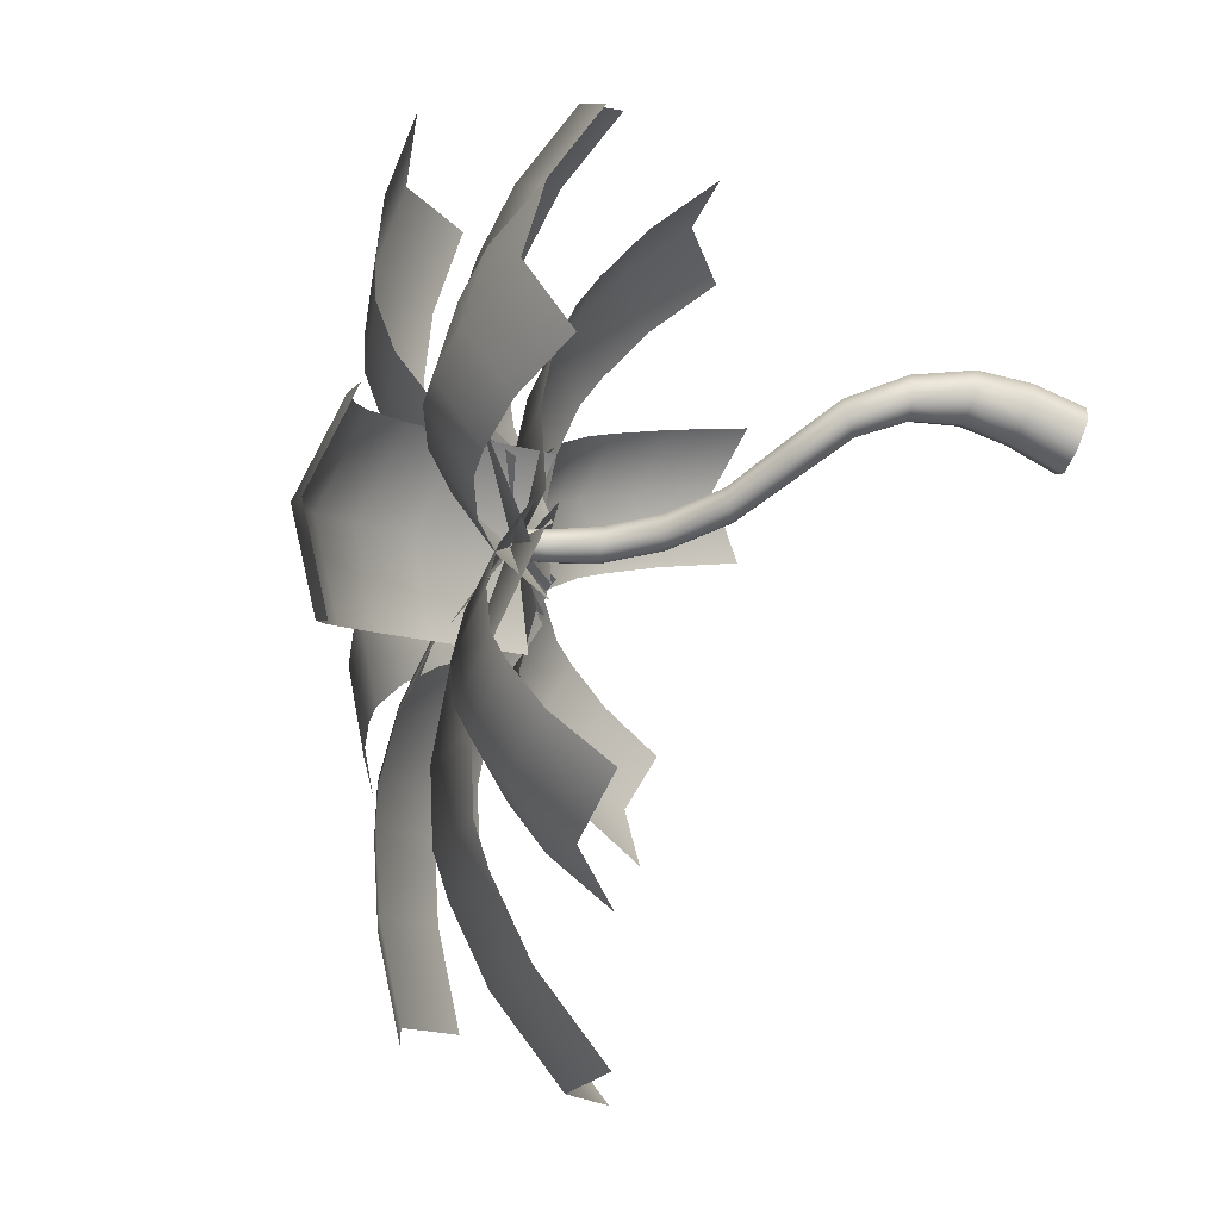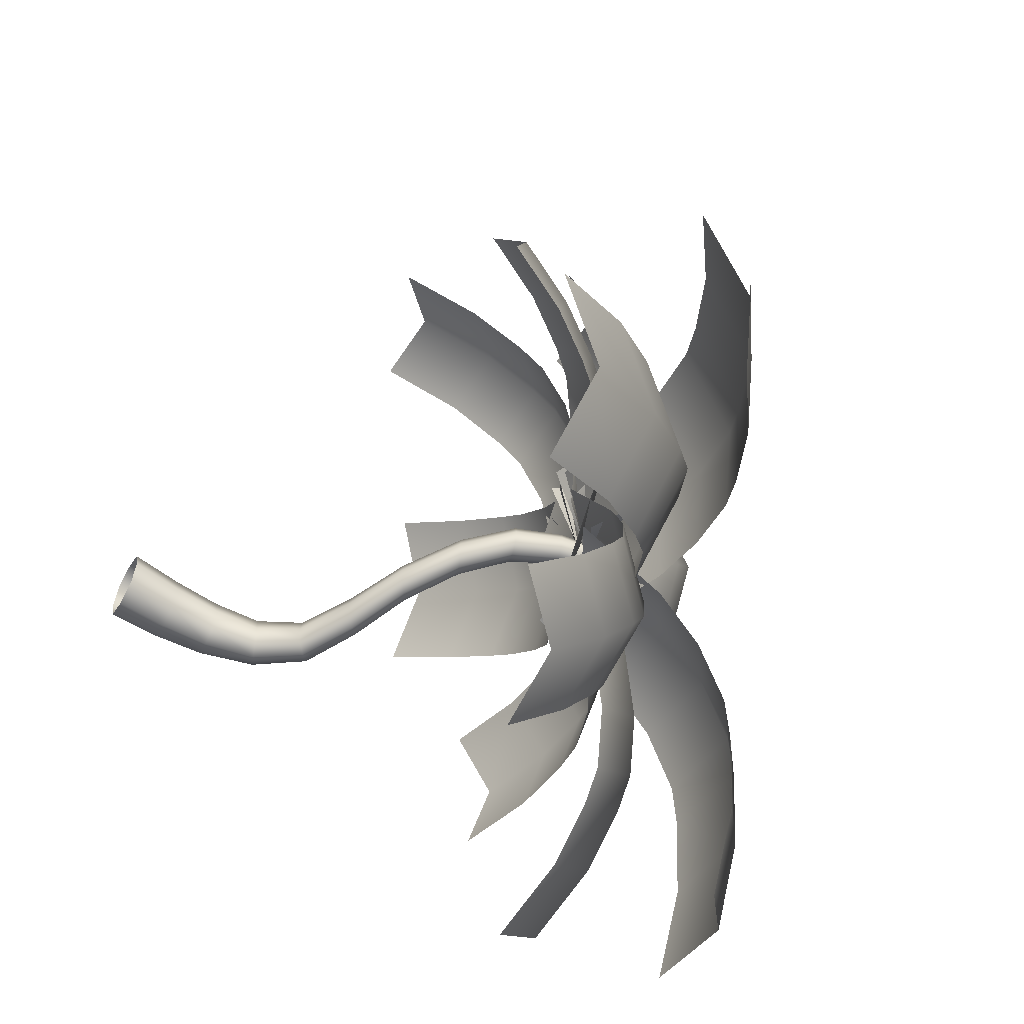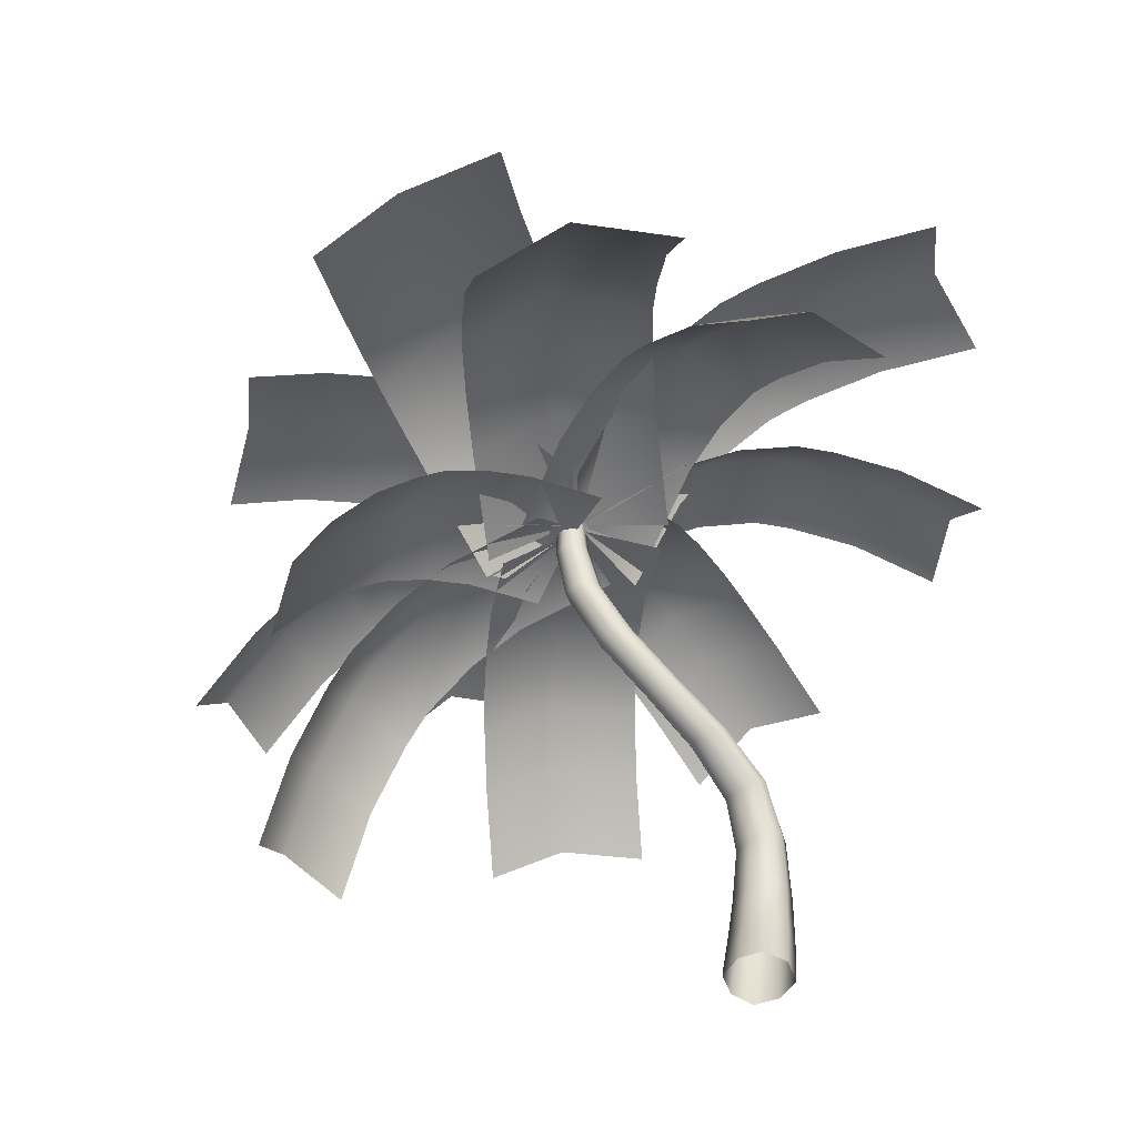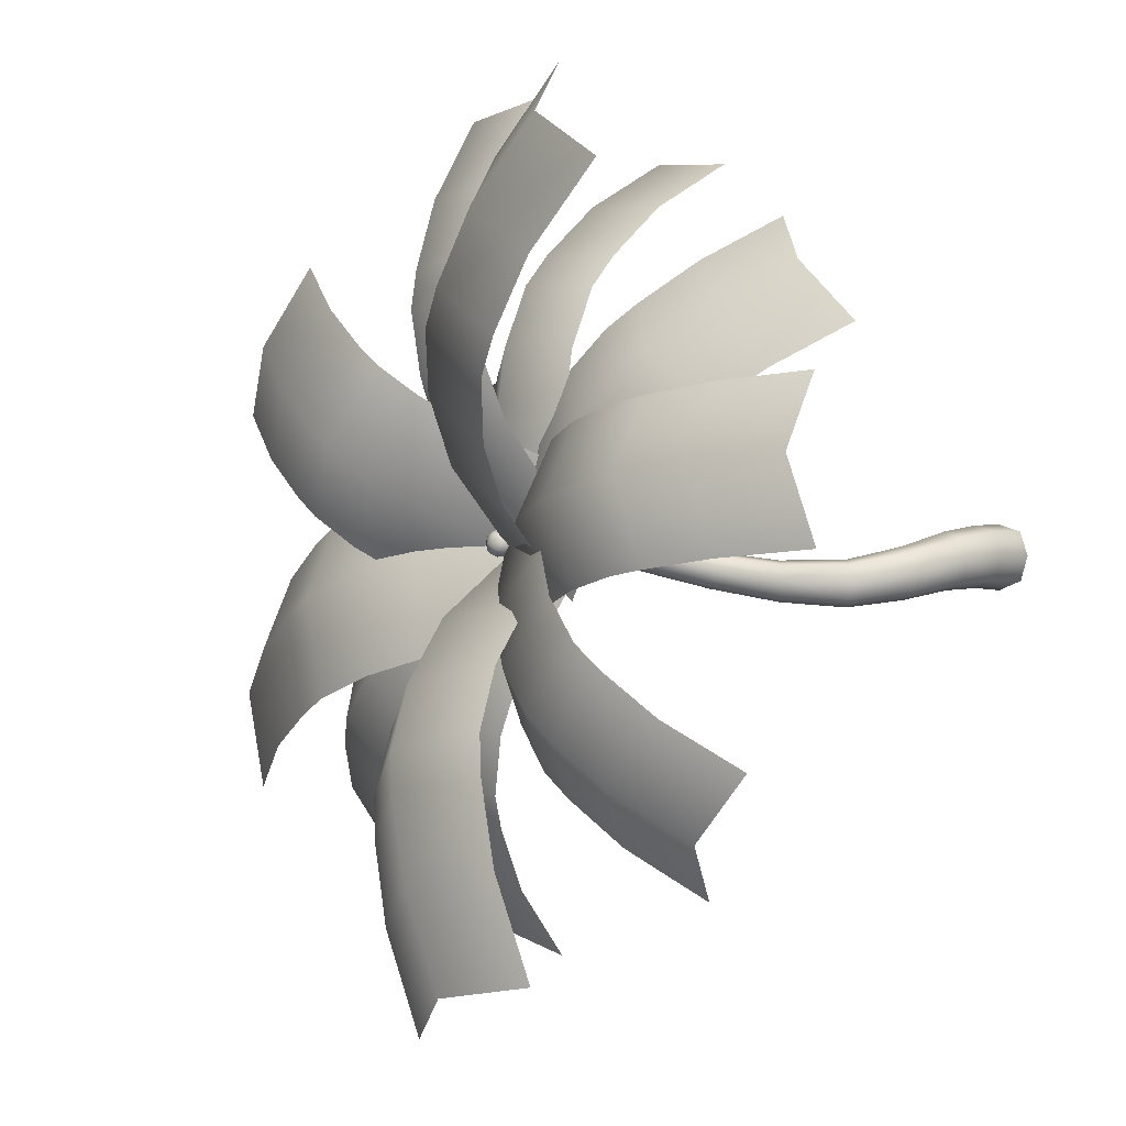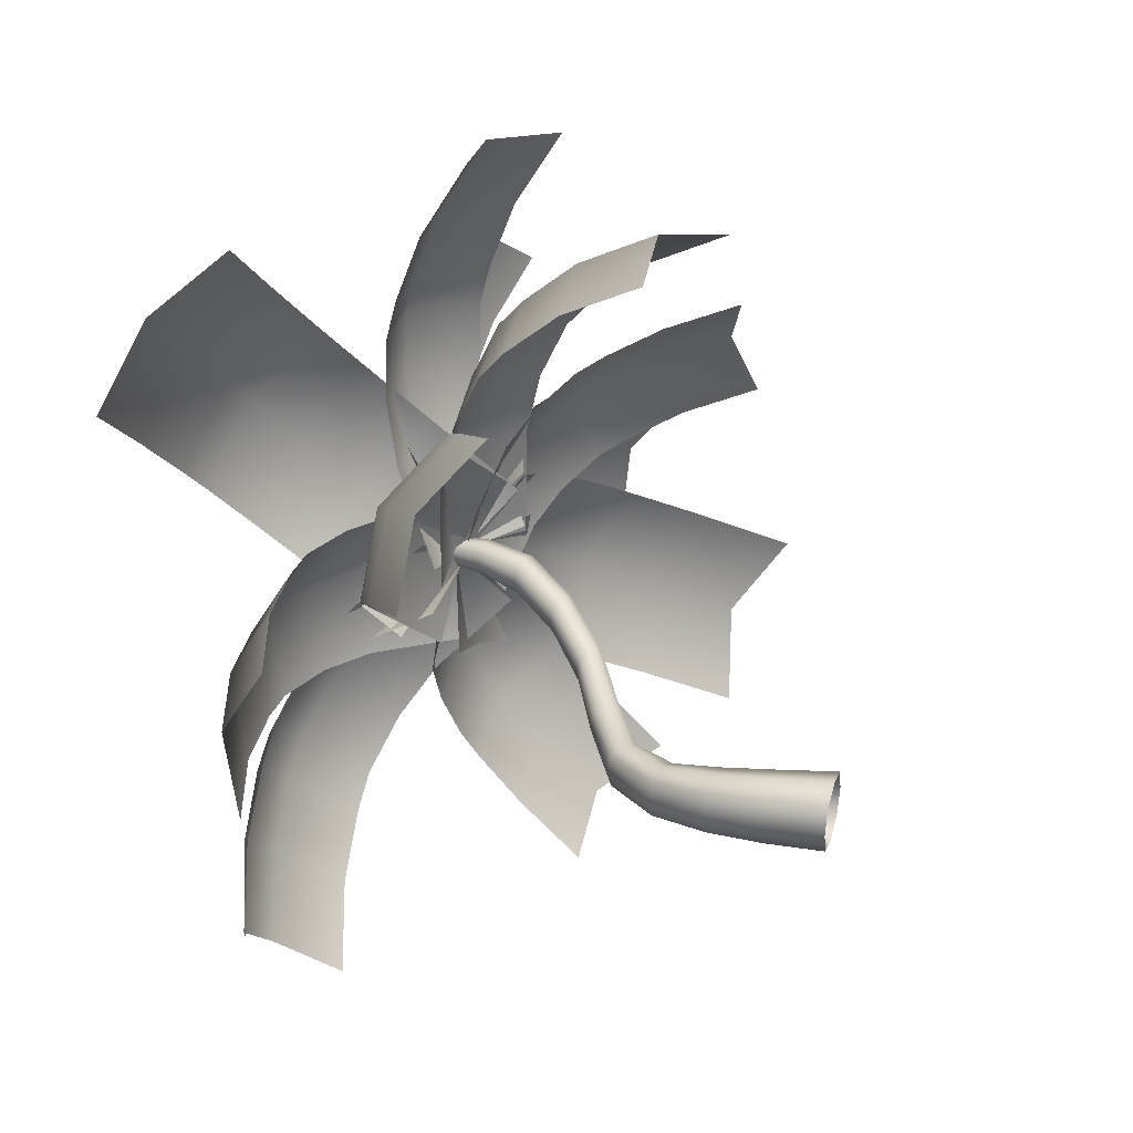
<metadata>
{"format":"obj","ext":"obj","renderer":"f3d","projection":"perspective","resolution":1024,"background":"white","views":[{"elev":-73.2,"azim":-111.9,"up":"+Z"},{"elev":-56.2,"azim":61.2,"up":"+Z"},{"elev":-54.4,"azim":128.7,"up":"+Y"},{"elev":-4.0,"azim":-139.8,"up":"+Z"},{"elev":35.6,"azim":-73.8,"up":"+Z"}]}
</metadata>
<code>
o PalmTree_4_Cube.004
v 0 0.01046 -0.1855
v 0.1855 0.01046 0
v -0 0.01046 0.1855
v -0.1855 0.01046 -0
v 1.566 2.497 -0.06191
v 1.637 2.48 0.01153
v 1.566 2.497 0.08365
v 1.495 2.514 0.01021
v -0.1391 0.01046 -0.1391
v 0.1391 0.01046 -0.1391
v -0.1391 0.01046 0.1391
v 0.1391 0.01046 0.1391
v 1.513 2.51 -0.04421
v 1.619 2.484 -0.04322
v 1.619 2.484 0.06595
v 1.513 2.51 0.06496
v 1.577 2.526 -0.04221
v 1.631 2.514 0.01336
v 1.577 2.526 0.06793
v 1.524 2.539 0.01236
v 1.537 2.536 -0.02881
v 1.617 2.517 -0.02807
v 1.617 2.517 0.05453
v 1.537 2.536 0.05379
v 1.586 2.551 0.0101
v -0.03012 0.3114 -0.1887
v 0.1397 0.3089 -0.01523
v -0.03046 0.3116 0.1599
v -0.2004 0.314 -0.01359
v 0.07858 0.8802 -0.2762
v 0.6554 1.245 -0.1733
v -0.03208 0.9216 -0.1284
v 0.1904 0.8383 -0.1324
v 0.07988 0.8797 0.01555
v 0.5858 1.309 -0.06011
v 0.5822 1.312 -0.2867
v 0.5126 1.376 -0.1735
v 1.286 1.688 -0.01218
v 1.195 1.725 0.09013
v 1.195 1.727 -0.1163
v 1.105 1.764 -0.01395
v 1.502 2.253 0.1372
v 1.504 2.253 -0.04122
v 1.416 2.272 0.04766
v 1.589 2.233 0.04834
v -0.1577 0.3133 -0.1446
v -0.01614 0.5949 -0.2136
v 0.09729 0.3095 -0.1458
v 0.1314 0.5814 -0.0536
v 0.0971 0.3096 0.1157
v -0.01616 0.5951 0.1102
v -0.158 0.3134 0.117
v -0.1641 0.6085 -0.04996
v 0.2729 1.129 -0.3183
v 0.3533 1.062 -0.1907
v 0.2757 1.128 -0.06061
v 0.1953 1.195 -0.1883
v -0.004683 0.9113 -0.2381
v 0.1621 0.8489 -0.2415
v -0.003801 0.911 -0.01964
v 0.1632 0.8485 -0.02228
v 0.9193 1.491 -0.2093
v 0.9996 1.437 -0.1047
v 0.922 1.488 -0.002359
v 0.8417 1.542 -0.107
v 0.6362 1.262 -0.2585
v 0.6389 1.26 -0.08814
v 0.5317 1.358 -0.08873
v 0.5291 1.361 -0.2582
v 1.394 1.99 -0.0482
v 1.489 1.965 0.05379
v 1.392 1.991 0.1551
v 1.297 2.016 0.05308
v 1.263 1.698 -0.08978
v 1.263 1.697 0.06498
v 1.127 1.754 0.06369
v 1.127 1.755 -0.09116
v 1.567 2.238 0.1152
v 1.437 2.268 0.1147
v 1.439 2.267 -0.01918
v 1.568 2.238 -0.01866
v -0.127 0.6051 -0.1718
v 0.09453 0.5847 -0.1746
v -0.1271 0.6052 0.07099
v 0.09461 0.5848 0.06834
v 0.214 1.179 -0.2849
v 0.3325 1.079 -0.2874
v 0.3347 1.078 -0.09338
v 0.2161 1.177 -0.09227
v 0.8604 1.531 -0.1843
v 0.9788 1.452 -0.1826
v 0.9809 1.449 -0.02733
v 0.8625 1.528 -0.0291
v 1.322 2.01 -0.02306
v 1.466 1.971 -0.02253
v 1.464 1.971 0.1299
v 1.32 2.01 0.1294
v 1.76 2.129 0.3419
v 1.136 2.388 -0.3075
v 0.1998 1.793 1.699
v -0.4236 2.052 1.05
v 1.532 2.394 -0.01334
v -0.08518 2.065 1.401
v -0.07656 2.319 0.8172
v 0.2127 2.478 0.6003
v 0.5511 2.491 0.9514
v 0.2619 2.332 1.168
v 0.8361 2.218 1.25
v 0.5469 2.06 1.467
v 1.237 2.315 0.9045
v 0.9923 2.283 1.125
v 0.3688 2.543 0.4757
v 0.6136 2.574 0.2551
v 0.9522 2.588 0.6061
v 0.7073 2.556 0.8268
v 1.457 2.284 0.6854
v 1.219 2.553 0.3403
v 0.8331 2.544 0.03599
v 1.721 2.209 -0.3342
v 1.352 2.246 0.4219
v 3.065 1.101 0.3797
v 2.697 1.138 1.136
v 1.53 2.372 0.03604
v 2.934 1.239 0.7813
v 2.505 1.525 1.027
v 2.309 1.801 0.9198
v 2.546 1.902 0.5653
v 2.742 1.626 0.6726
v 2.677 1.764 0.1637
v 2.873 1.488 0.2709
v 2.337 2.056 -0.01722
v 2.56 1.897 0.1003
v 2.192 1.935 0.8565
v 1.969 2.093 0.7389
v 2.206 2.194 0.3844
v 2.429 2.035 0.502
v 2.105 2.155 -0.138
v 1.925 2.316 0.238
v 1.737 2.192 0.6182
v 1.273 2.332 -0.4615
v 1.829 2.122 0.3884
v 3.187 1.216 -1.99
v 3.743 1.006 -1.14
v 1.559 2.437 0.009979
v 3.563 1.305 -1.581
v 3.499 1.5 -0.8587
v 3.236 1.83 -0.6044
v 3.055 2.13 -1.045
v 3.319 1.799 -1.299
v 2.68 2.04 -1.454
v 2.943 1.71 -1.709
v 2.197 2.34 -1.064
v 2.517 2.192 -1.311
v 3.074 1.982 -0.4609
v 2.753 2.13 -0.2145
v 2.572 2.43 -0.6549
v 2.893 2.281 -0.9013
v 1.854 2.397 -0.8256
v 2.157 2.503 -0.365
v 2.41 2.187 0.0243
v 1.179 2.492 0.2907
v 1.659 2.152 -0.3396
v -0.4239 2.98 -1.193
v 0.05614 2.64 -1.823
v 1.548 2.441 0.009859
v -0.1061 2.971 -1.536
v 0.4834 2.769 -1.568
v 0.816 2.798 -1.33
v 0.6537 3.129 -1.042
v 0.3211 3.1 -1.28
v 0.3359 3.138 -0.6995
v 0.003306 3.109 -0.9373
v 0.7515 3.025 -0.322
v 0.5078 3.127 -0.563
v 0.9878 2.787 -1.193
v 1.232 2.685 -0.9523
v 1.07 3.016 -0.6647
v 0.8256 3.119 -0.9058
v 0.9486 2.86 -0.08304
v 1.31 2.818 -0.3749
v 1.429 2.52 -0.7134
v 1.876 2.13 -0.009459
v 1.126 2.374 0.0679
v 1.729 1.013 2.093
v 0.9797 1.257 2.17
v 1.559 2.433 0.02143
v 1.416 1.296 2.218
v 1.095 1.704 1.875
v 1.163 2.011 1.571
v 1.6 2.05 1.62
v 1.531 1.743 1.923
v 1.913 1.767 1.494
v 1.845 1.46 1.797
v 1.955 2.064 0.9627
v 1.941 1.911 1.312
v 1.191 2.155 1.389
v 1.205 2.308 1.04
v 1.642 2.348 1.088
v 1.628 2.194 1.437
v 1.942 2.141 0.597
v 1.627 2.443 0.6455
v 1.193 2.385 0.6744
v 1.844 2.125 0.04186
v 1.163 2.42 0.1527
v 2.16 2 2.312
v 1.479 2.295 2.422
v 1.555 2.428 -0.002715
v 1.893 2.324 2.354
v 1.52 2.567 1.953
v 1.517 2.712 1.55
v 1.932 2.741 1.482
v 1.934 2.596 1.885
v 2.198 2.417 1.44
v 2.201 2.272 1.842
v 2.123 2.462 0.858
v 2.185 2.469 1.218
v 1.504 2.764 1.329
v 1.442 2.757 0.9689
v 1.857 2.786 0.9
v 1.918 2.793 1.26
v 2.033 2.381 0.5241
v 1.749 2.69 0.4941
v 1.352 2.676 0.6349
v 1.471 2.233 0.4212
v 1.373 2.368 -0.4486
v -0.6083 2.674 0.7231
v -0.7059 2.809 -0.1467
v 1.547 2.429 -0.00773
v -0.6059 2.912 0.309
v -0.2214 2.961 -0.1775
v 0.1752 3.004 -0.2152
v 0.2752 3.107 0.2404
v -0.1214 3.063 0.2782
v 0.2727 2.869 0.6546
v -0.1238 2.825 0.6923
v 0.8083 2.768 0.5789
v 0.4844 2.865 0.6302
v 0.3868 3 -0.2396
v 0.7107 2.904 -0.2909
v 0.811 3.007 0.1648
v 0.4869 3.103 0.2161
v 1.092 2.605 0.5217
v 1.157 2.811 0.09558
v 0.9945 2.741 -0.3482
v 1.682 2.109 0.3916
v 1.052 2.585 -0.249
v 0.5529 3.185 2.3
v -0.07708 3.66 1.659
v 1.528 2.435 -0.02195
v 0.3749 3.574 1.958
v 0.339 3.66 1.25
v 0.631 3.58 0.9036
v 1.083 3.494 1.202
v 0.791 3.574 1.548
v 1.261 3.104 1.544
v 0.969 3.184 1.891
v 1.56 2.84 1.055
v 1.401 3.035 1.356
v 0.7707 3.511 0.715
v 0.9296 3.316 0.4139
v 1.382 3.23 0.7121
v 1.223 3.425 1.013
v 1.652 2.592 0.7798
v 1.496 2.931 0.378
v 1.022 3.068 0.1392
v 1.484 2.464 -0.5286
v 1.759 2.102 0.4613
v 3.766 2.09 -1.295
v 4.041 1.728 -0.3048
v 1.544 2.435 0.04695
v 3.918 2.07 -0.7404
v 3.608 2.027 -0.06951
v 3.222 2.205 0.105
v 3.099 2.546 -0.3306
v 3.485 2.369 -0.5051
v 2.947 2.567 -0.8849
v 3.333 2.39 -1.059
v 2.365 2.674 -0.6847
v 2.731 2.64 -0.7977
v 3.006 2.277 0.1922
v 2.64 2.312 0.3053
v 2.516 2.654 -0.1302
v 2.883 2.619 -0.2434
v 2.013 2.64 -0.6031
v 2.09 2.614 -0.03014
v 2.288 2.277 0.3869
v 1.948 2.22 -0.3061
v 1.301 2.406 0.4544
v 3.396 2.546 0.8333
v 2.749 2.731 1.594
v 1.556 2.428 -0.0066
v 3.059 2.789 1.171
v 2.443 2.877 1.308
v 2.182 2.926 1.081
v 2.492 2.983 0.658
v 2.753 2.934 0.8854
v 2.829 2.74 0.3203
v 3.09 2.691 0.5476
v 2.458 2.668 0.02576
v 2.687 2.743 0.201
v 2.039 2.928 0.9615
v 1.81 2.853 0.7862
v 2.12 2.911 0.3634
v 2.349 2.986 0.5388
v 2.247 2.534 -0.1216
v 1.865 2.75 0.1837
v 1.6 2.719 0.6389
v 1.138 2.408 -0.2387
v 1.907 2.11 0.08486
v 1.722 1.777 -2.206
v 2.49 1.479 -1.882
v 1.561 2.424 -0.01598
v 2.177 1.791 -2.063
v 2.474 1.833 -1.518
v 2.423 2.058 -1.19
v 2.11 2.37 -1.37
v 2.161 2.146 -1.698
v 1.654 2.356 -1.513
v 1.706 2.131 -1.842
v 1.51 2.529 -1.012
v 1.614 2.453 -1.328
v 2.383 2.156 -1.005
v 2.279 2.231 -0.6881
v 1.966 2.544 -0.8684
v 2.07 2.468 -1.185
v 1.382 2.531 -0.7052
v 1.811 2.549 -0.4962
v 2.151 2.233 -0.3816
v 1.02 2.389 -0.02846
v 1.956 2.16 -0.3516
v 0.5225 3.429 -2.207
v 1.459 3.199 -2.53
v 1.568 2.383 -0.0347
v 1.062 3.489 -2.286
v 1.657 3.238 -1.982
v 1.793 3.18 -1.547
v 1.397 3.469 -1.303
v 1.26 3.527 -1.738
v 0.8572 3.409 -1.224
v 0.721 3.467 -1.659
v 0.9895 3.156 -0.6605
v 0.9212 3.349 -0.9954
v 1.857 3.12 -1.319
v 1.926 2.927 -0.9836
v 1.529 3.216 -0.7395
v 1.46 3.409 -1.075
v 1.024 2.901 -0.3794
v 1.572 2.909 -0.3967
v 1.96 2.671 -0.7026
f 47 83 48 26
f 26 48 10 1
f 9 46 26 1
f 85 51 28 50
f 49 85 50 27
f 27 50 12 2
f 10 48 27 2
f 84 53 29 52
f 51 84 52 28
f 28 52 11 3
f 12 50 28 3
f 82 58 30 47
f 53 82 46 29
f 29 46 9 4
f 11 52 29 4
f 87 66 31 55
f 86 54 30 58
f 54 87 59 30
f 30 59 83 47
f 84 60 32 53
f 91 63 31 66
f 63 92 67 31
f 31 67 88 55
f 83 59 33 49
f 89 57 32 60
f 57 86 58 32
f 32 58 82 53
f 85 61 34 51
f 87 55 33 59
f 55 88 61 33
f 33 61 85 49
f 88 67 35 56
f 88 56 34 61
f 56 89 60 34
f 34 60 84 51
f 86 69 36 54
f 92 64 35 67
f 64 93 68 35
f 35 68 89 56
f 89 68 37 57
f 90 62 36 69
f 62 91 66 36
f 36 66 87 54
f 91 74 38 63
f 93 65 37 68
f 65 90 69 37
f 37 69 86 57
f 92 75 39 64
f 95 71 38 74
f 71 96 75 38
f 38 75 92 63
f 90 77 40 62
f 96 72 39 75
f 72 97 76 39
f 39 76 93 64
f 93 76 41 65
f 94 70 40 77
f 70 95 74 40
f 40 74 91 62
f 96 78 42 72
f 97 73 41 76
f 73 94 77 41
f 41 77 90 65
f 94 80 43 70
f 42 79 97 72
f 42 78 15 7
f 42 7 16 79
f 97 79 44 73
f 43 81 95 70
f 43 80 13 5
f 43 5 14 81
f 95 81 45 71
f 44 80 94 73
f 44 79 16 8
f 44 8 13 80
f 45 78 96 71
f 45 81 14 6
f 45 6 15 78
f 26 46 82 47
f 8 16 24 20
f 7 15 23 19
f 6 14 22 18
f 5 13 21 17
f 13 8 20 21
f 16 7 19 24
f 15 6 18 23
f 14 5 17 22
f 23 18 25
f 22 17 25
f 20 24 25
f 19 23 25
f 18 22 25
f 17 21 25
f 21 20 25
f 24 19 25
f 83 49 27 48
f 117 118 113 114
f 111 115 106 108
f 115 112 105 106
f 109 107 103 100
f 107 109 108 106
f 104 107 106 105
f 107 104 101 103
f 115 111 110 114
f 112 115 114 113
f 116 117 114 110
f 98 102 117 116
f 102 99 118 117
f 138 139 134 135
f 132 136 127 129
f 136 133 126 127
f 130 128 124 121
f 128 130 129 127
f 125 128 127 126
f 128 125 122 124
f 136 132 131 135
f 133 136 135 134
f 137 138 135 131
f 119 123 138 137
f 123 120 139 138
f 159 160 155 156
f 153 157 148 150
f 157 154 147 148
f 151 149 145 142
f 149 151 150 148
f 146 149 148 147
f 149 146 143 145
f 157 153 152 156
f 154 157 156 155
f 158 159 156 152
f 140 144 159 158
f 144 141 160 159
f 180 181 176 177
f 174 178 169 171
f 178 175 168 169
f 172 170 166 163
f 170 172 171 169
f 167 170 169 168
f 170 167 164 166
f 178 174 173 177
f 175 178 177 176
f 179 180 177 173
f 161 165 180 179
f 165 162 181 180
f 201 202 197 198
f 195 199 190 192
f 199 196 189 190
f 193 191 187 184
f 191 193 192 190
f 188 191 190 189
f 191 188 185 187
f 199 195 194 198
f 196 199 198 197
f 200 201 198 194
f 182 186 201 200
f 186 183 202 201
f 222 223 218 219
f 216 220 211 213
f 220 217 210 211
f 214 212 208 205
f 212 214 213 211
f 209 212 211 210
f 212 209 206 208
f 220 216 215 219
f 217 220 219 218
f 221 222 219 215
f 203 207 222 221
f 207 204 223 222
f 243 244 239 240
f 237 241 232 234
f 241 238 231 232
f 235 233 229 226
f 233 235 234 232
f 230 233 232 231
f 233 230 227 229
f 241 237 236 240
f 238 241 240 239
f 242 243 240 236
f 224 228 243 242
f 228 225 244 243
f 264 265 260 261
f 258 262 253 255
f 262 259 252 253
f 256 254 250 247
f 254 256 255 253
f 251 254 253 252
f 254 251 248 250
f 262 258 257 261
f 259 262 261 260
f 263 264 261 257
f 245 249 264 263
f 249 246 265 264
f 285 286 281 282
f 279 283 274 276
f 283 280 273 274
f 277 275 271 268
f 275 277 276 274
f 272 275 274 273
f 275 272 269 271
f 283 279 278 282
f 280 283 282 281
f 284 285 282 278
f 266 270 285 284
f 270 267 286 285
f 306 307 302 303
f 300 304 295 297
f 304 301 294 295
f 298 296 292 289
f 296 298 297 295
f 293 296 295 294
f 296 293 290 292
f 304 300 299 303
f 301 304 303 302
f 305 306 303 299
f 287 291 306 305
f 291 288 307 306
f 327 328 323 324
f 321 325 316 318
f 325 322 315 316
f 319 317 313 310
f 317 319 318 316
f 314 317 316 315
f 317 314 311 313
f 325 321 320 324
f 322 325 324 323
f 326 327 324 320
f 308 312 327 326
f 312 309 328 327
f 348 349 344 345
f 342 346 337 339
f 346 343 336 337
f 340 338 334 331
f 338 340 339 337
f 335 338 337 336
f 338 335 332 334
f 346 342 341 345
f 343 346 345 344
f 347 348 345 341
f 329 333 348 347
f 333 330 349 348

</code>
